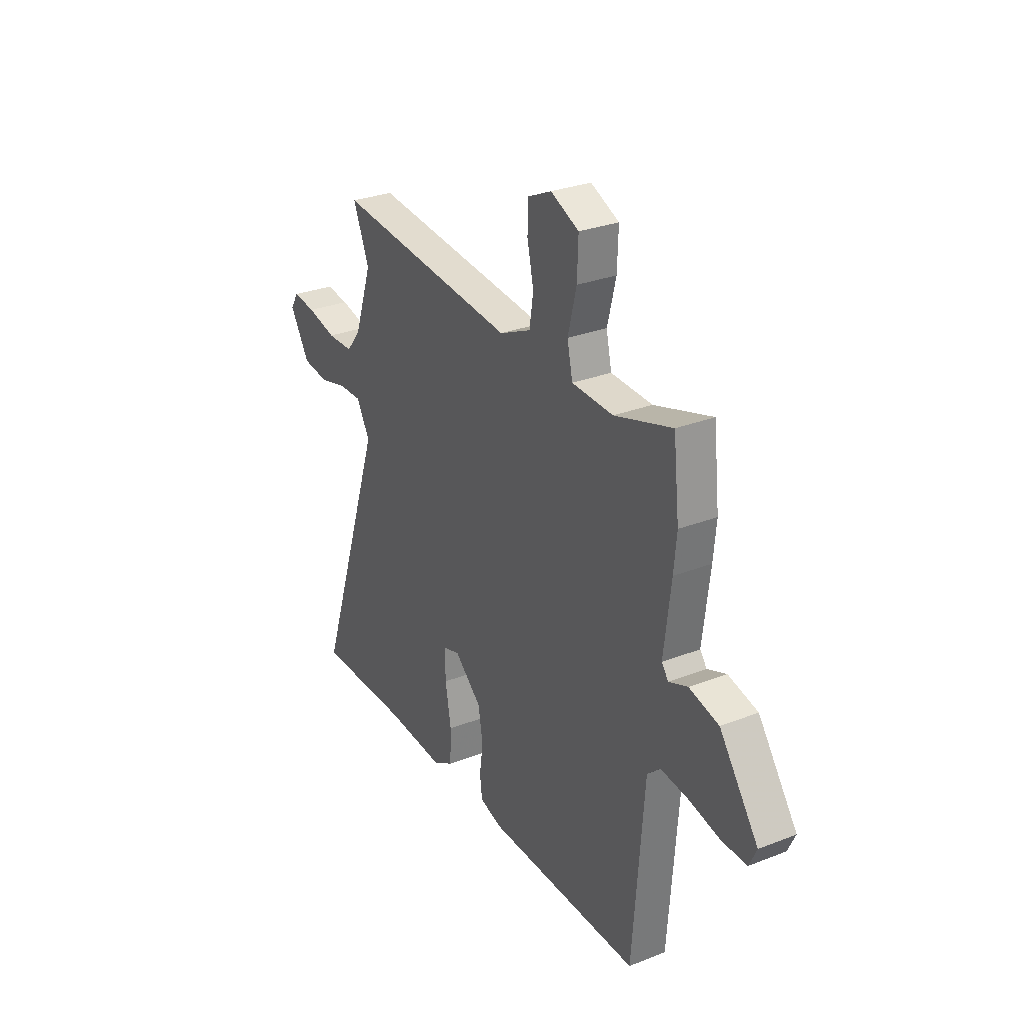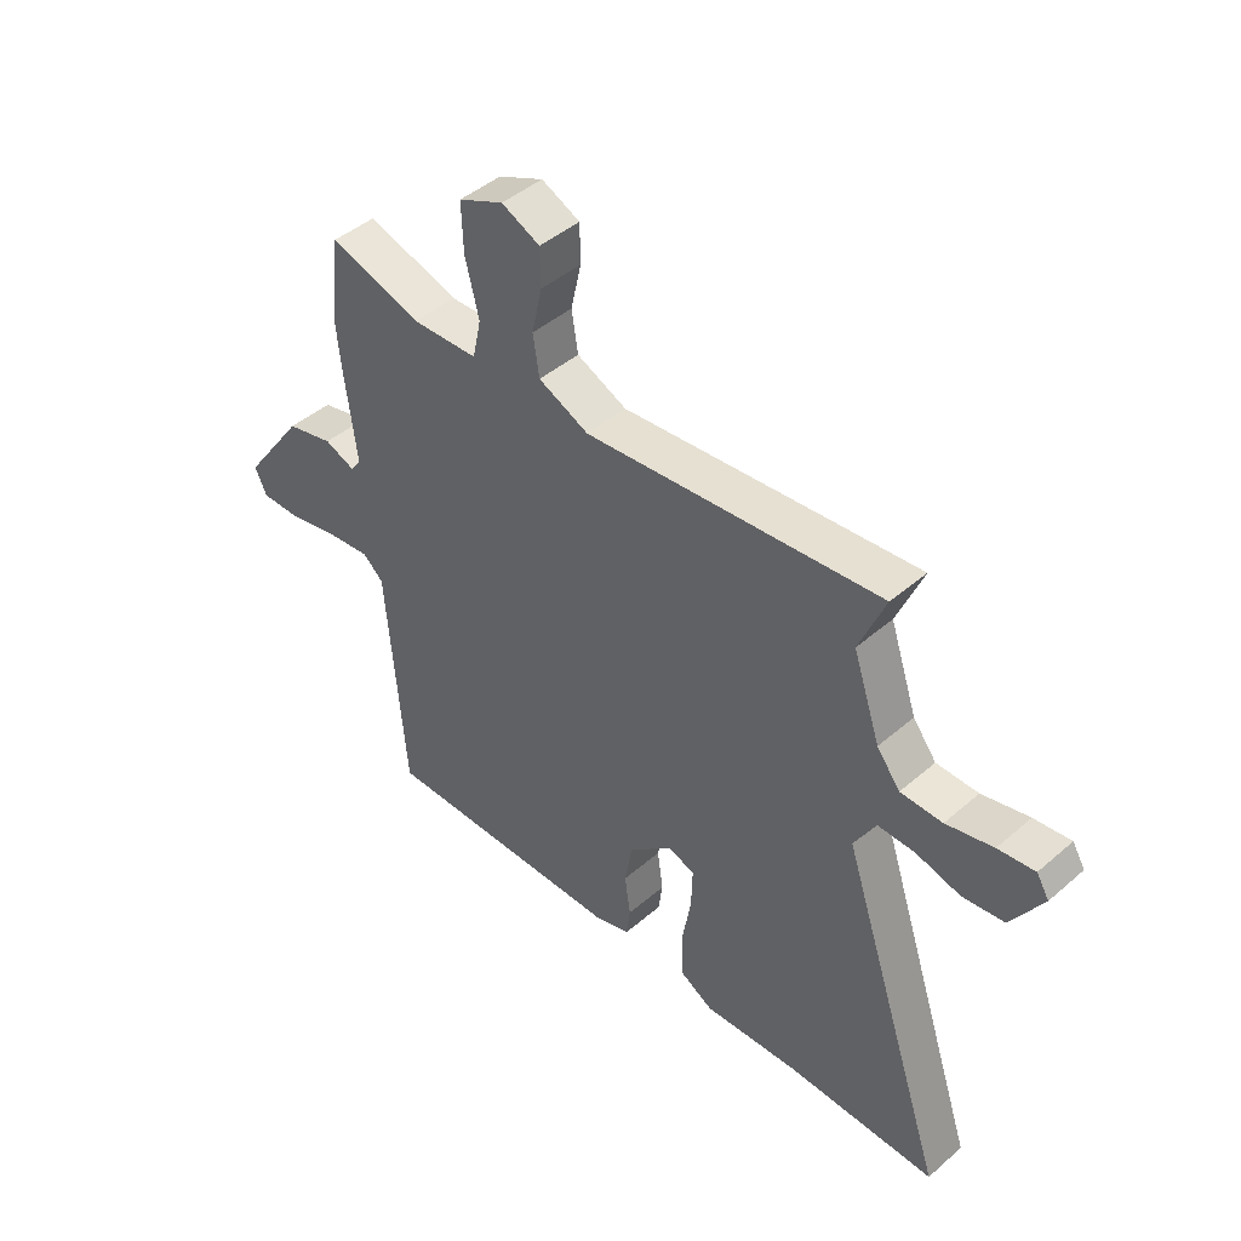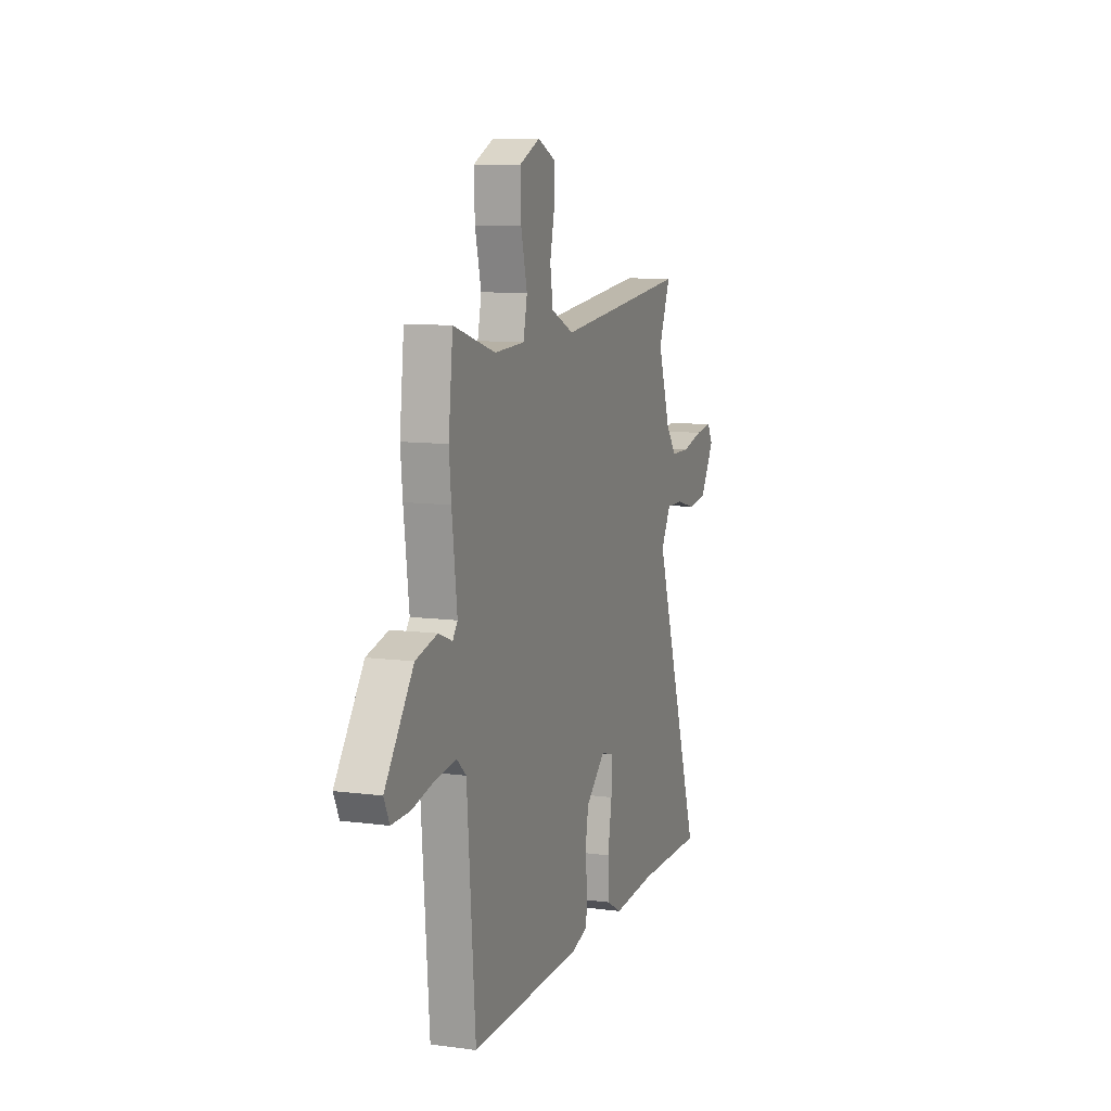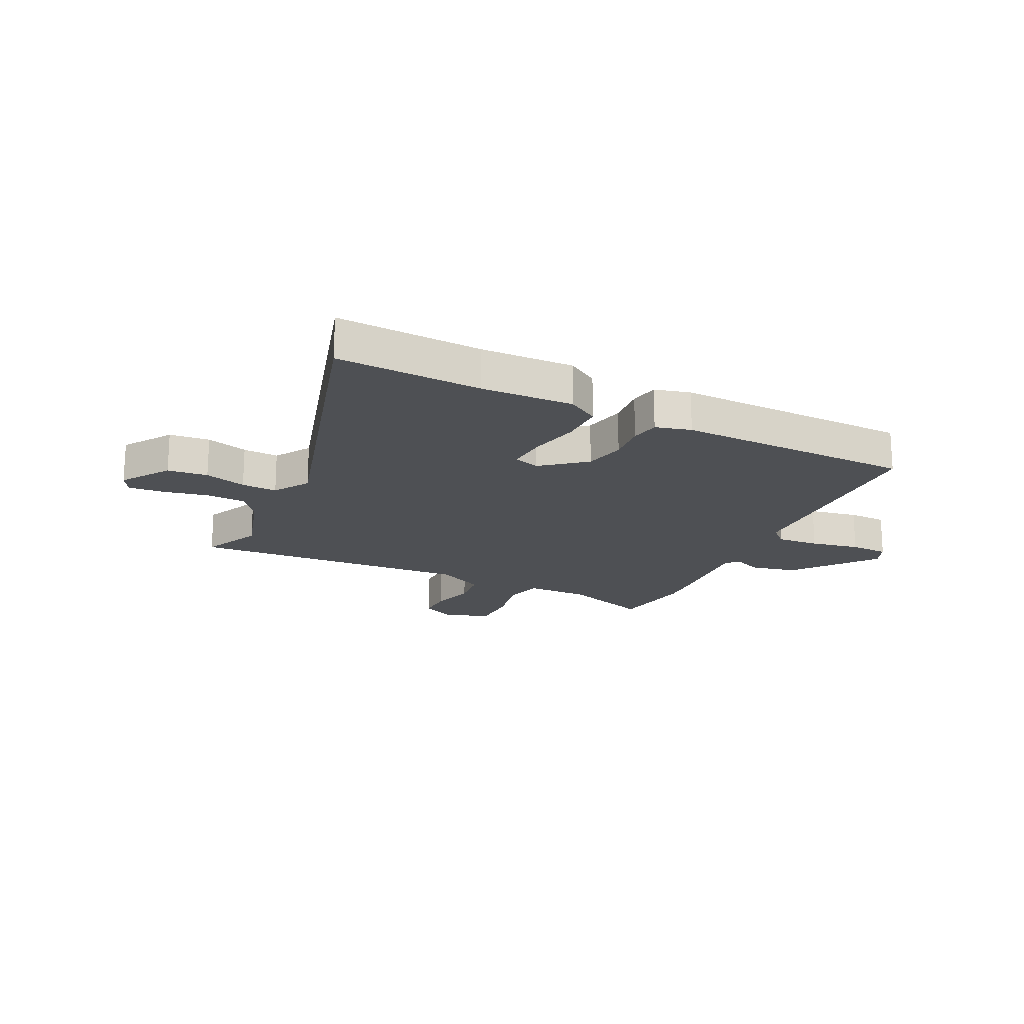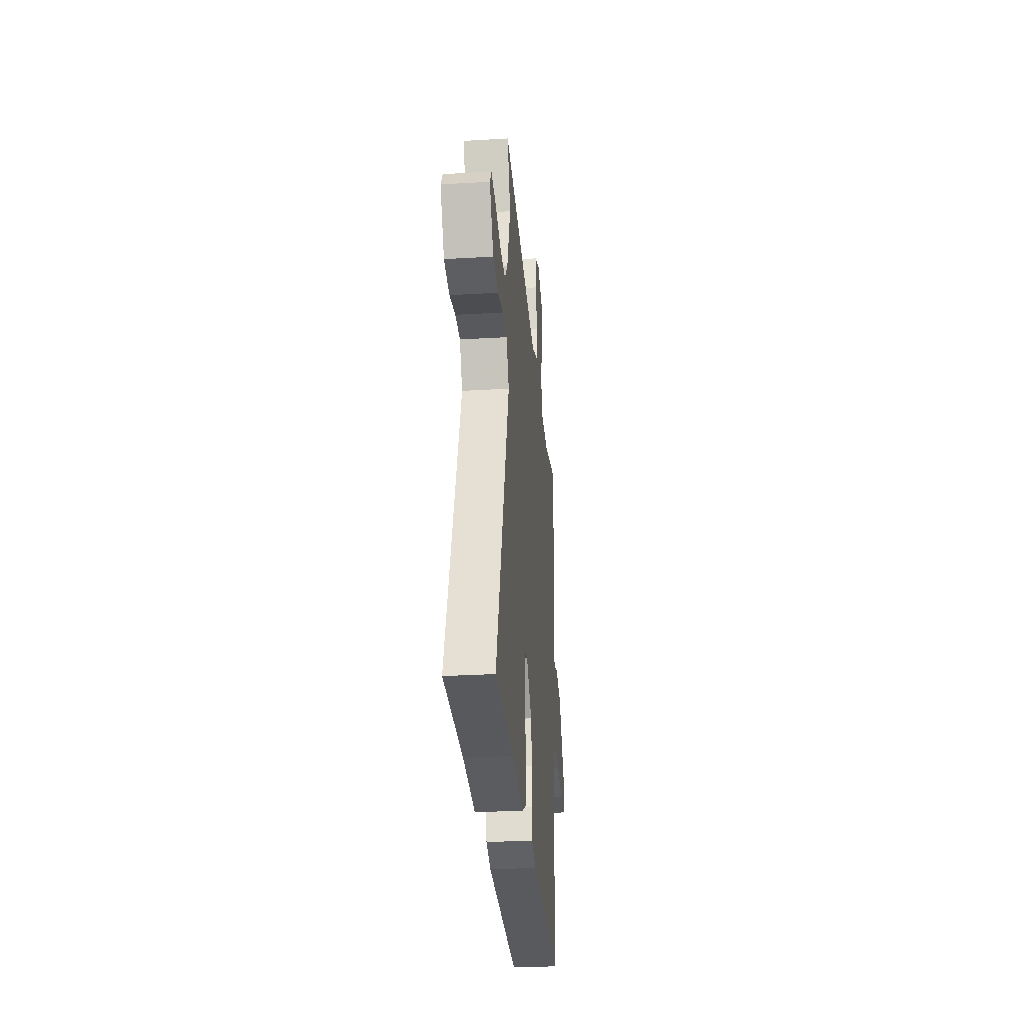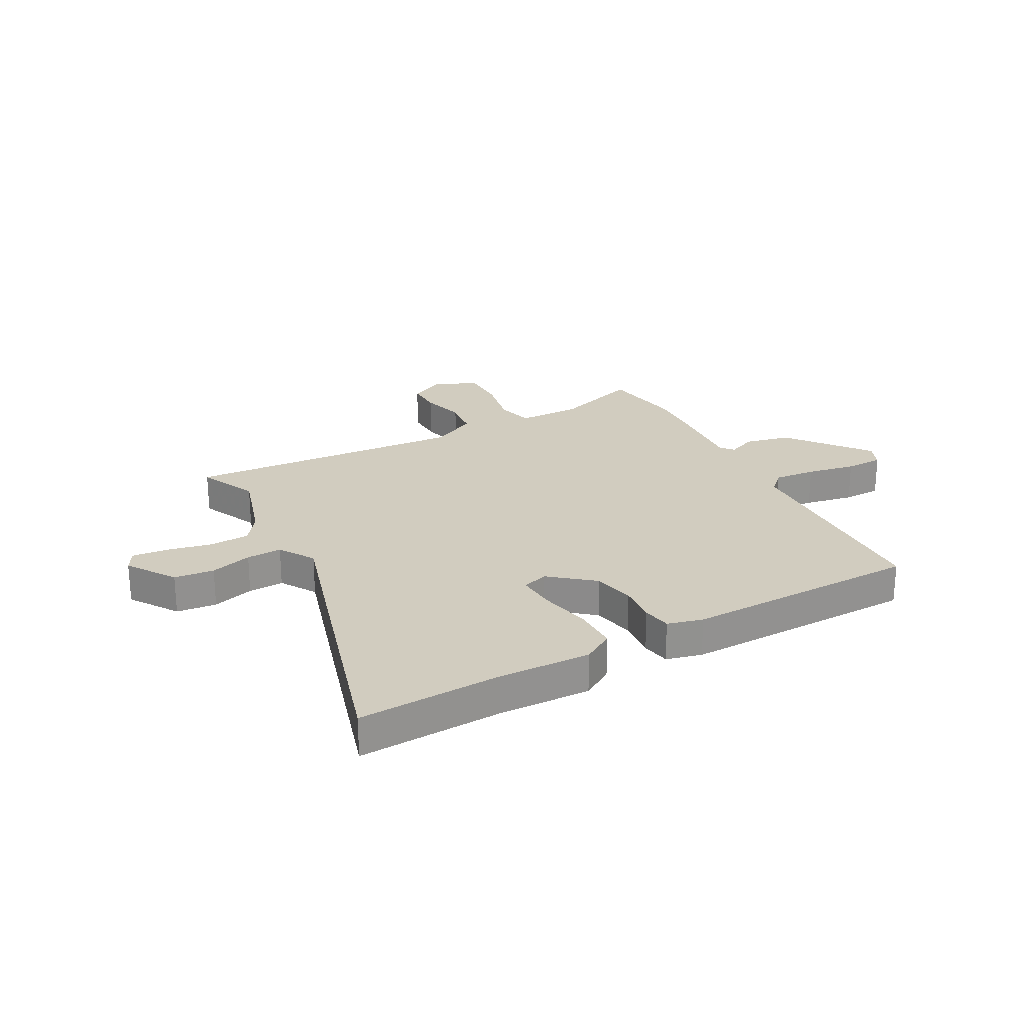
<metadata>
{"format":"obj","ext":"obj","renderer":"f3d","projection":"perspective","resolution":1024,"background":"white","views":[{"elev":29.1,"azim":-120.2,"up":"+Z"},{"elev":44.8,"azim":45.0,"up":"+Z"},{"elev":9.8,"azim":-71.0,"up":"+Z"},{"elev":-18.6,"azim":151.9,"up":"+Y"},{"elev":-30.5,"azim":94.9,"up":"+Z"},{"elev":24.2,"azim":149.5,"up":"+Y"}]}
</metadata>
<code>
v -0.514 0.07 0.368
v -0.497 0.07 0.524
v -0.335 0.07 0.474
v -0.219 0.07 0.479
v -0.204 0.07 0.548
v -0.228 0.07 0.644
v -0.231 0.07 0.73
v -0.152 0.07 0.766
v -0.085 0.07 0.735
v -0.084 0.07 0.668
v -0.102 0.07 0.587
v -0.091 0.07 0.516
v -0.003 0.07 0.476
v 0.511 0.07 0.527
v 0.466 0.07 0.417
v 0.514 0.07 0.275
v 0.555 0.07 0.222
v 0.628 0.07 0.221
v 0.71 0.07 0.241
v 0.774 0.07 0.249
v 0.796 0.07 0.213
v 0.741 0.07 0.123
v 0.668 0.07 0.113
v 0.591 0.07 0.133
v 0.526 0.07 0.134
v 0.488 0.07 0.067
v 0.678 0.07 -0.502
v 0.415 0.07 -0.499
v 0.248 0.07 -0.51
v 0.19 0.07 -0.477
v 0.187 0.07 -0.396
v 0.203 0.07 -0.302
v 0.205 0.07 -0.23
v 0.157 0.07 -0.216
v 0.081 0.07 -0.283
v 0.068 0.07 -0.359
v 0.078 0.07 -0.431
v 0.071 0.07 -0.484
v 0.007 0.07 -0.503
v -0.425 0.07 -0.51
v -0.457 0.07 -0.1
v -0.493 0.07 -0.068
v -0.57 0.07 -0.077
v -0.659 0.07 -0.097
v -0.729 0.07 -0.098
v -0.75 0.07 -0.053
v -0.641 0.07 0.099
v -0.558 0.07 0.12
v -0.505 0.07 0.099
v -0.486 0.07 0.124
v -0.506 0.07 0.285
v -0.514 0 0.368
v -0.497 0 0.524
v -0.335 0 0.474
v -0.219 0 0.479
v -0.204 0 0.548
v -0.228 0 0.644
v -0.231 0 0.73
v -0.152 0 0.766
v -0.085 0 0.735
v -0.084 0 0.668
v -0.102 0 0.587
v -0.091 0 0.516
v -0.003 0 0.476
v 0.511 0 0.527
v 0.466 0 0.417
v 0.514 0 0.275
v 0.555 0 0.222
v 0.628 0 0.221
v 0.71 0 0.241
v 0.774 0 0.249
v 0.796 0 0.213
v 0.741 0 0.123
v 0.668 0 0.113
v 0.591 0 0.133
v 0.526 0 0.134
v 0.488 0 0.067
v 0.678 0 -0.502
v 0.415 0 -0.499
v 0.248 0 -0.51
v 0.19 0 -0.477
v 0.187 0 -0.396
v 0.203 0 -0.302
v 0.205 0 -0.23
v 0.157 0 -0.216
v 0.081 0 -0.283
v 0.068 0 -0.359
v 0.078 0 -0.431
v 0.071 0 -0.484
v 0.007 0 -0.503
v -0.425 0 -0.51
v -0.457 0 -0.1
v -0.493 0 -0.068
v -0.57 0 -0.077
v -0.659 0 -0.097
v -0.729 0 -0.098
v -0.75 0 -0.053
v -0.641 0 0.099
v -0.558 0 0.12
v -0.505 0 0.099
v -0.486 0 0.124
v -0.506 0 0.285
f 50 51 1 2
f 46 47 48 49
f 44 45 46 49
f 43 44 49
f 42 43 49 50
f 41 42 50
f 38 39 40 41
f 36 37 38 41
f 35 36 41 50
f 34 35 50 2
f 29 30 31 32
f 28 29 32 33
f 26 27 28 33
f 25 26 33 34
f 21 22 23 24
f 21 24 25
f 18 19 20 21
f 17 18 21 25
f 16 17 25 34
f 13 14 15
f 13 15 16 34
f 8 9 10 11
f 8 11 12
f 5 6 7 8
f 4 5 8 12
f 34 2 3
f 34 3 4
f 4 12 13 34
f 53 52 102 101
f 100 99 98 97
f 100 97 96 95
f 100 95 94
f 101 100 94 93
f 101 93 92
f 92 91 90 89
f 92 89 88 87
f 101 92 87 86
f 53 101 86 85
f 83 82 81 80
f 84 83 80 79
f 84 79 78 77
f 85 84 77 76
f 75 74 73 72
f 76 75 72
f 72 71 70 69
f 76 72 69 68
f 85 76 68 67
f 66 65 64
f 85 67 66 64
f 62 61 60 59
f 63 62 59
f 59 58 57 56
f 63 59 56 55
f 54 53 85
f 55 54 85
f 85 64 63 55
f 1 52 53 2
f 2 53 54 3
f 3 54 55 4
f 4 55 56 5
f 5 56 57 6
f 6 57 58 7
f 7 58 59 8
f 8 59 60 9
f 9 60 61 10
f 10 61 62 11
f 11 62 63 12
f 12 63 64 13
f 13 64 65 14
f 14 65 66 15
f 15 66 67 16
f 16 67 68 17
f 17 68 69 18
f 18 69 70 19
f 19 70 71 20
f 20 71 72 21
f 21 72 73 22
f 22 73 74 23
f 23 74 75 24
f 24 75 76 25
f 25 76 77 26
f 26 77 78 27
f 27 78 79 28
f 28 79 80 29
f 29 80 81 30
f 30 81 82 31
f 31 82 83 32
f 32 83 84 33
f 33 84 85 34
f 34 85 86 35
f 35 86 87 36
f 36 87 88 37
f 37 88 89 38
f 38 89 90 39
f 39 90 91 40
f 40 91 92 41
f 41 92 93 42
f 42 93 94 43
f 43 94 95 44
f 44 95 96 45
f 45 96 97 46
f 46 97 98 47
f 47 98 99 48
f 48 99 100 49
f 49 100 101 50
f 50 101 102 51
f 51 102 52 1

</code>
